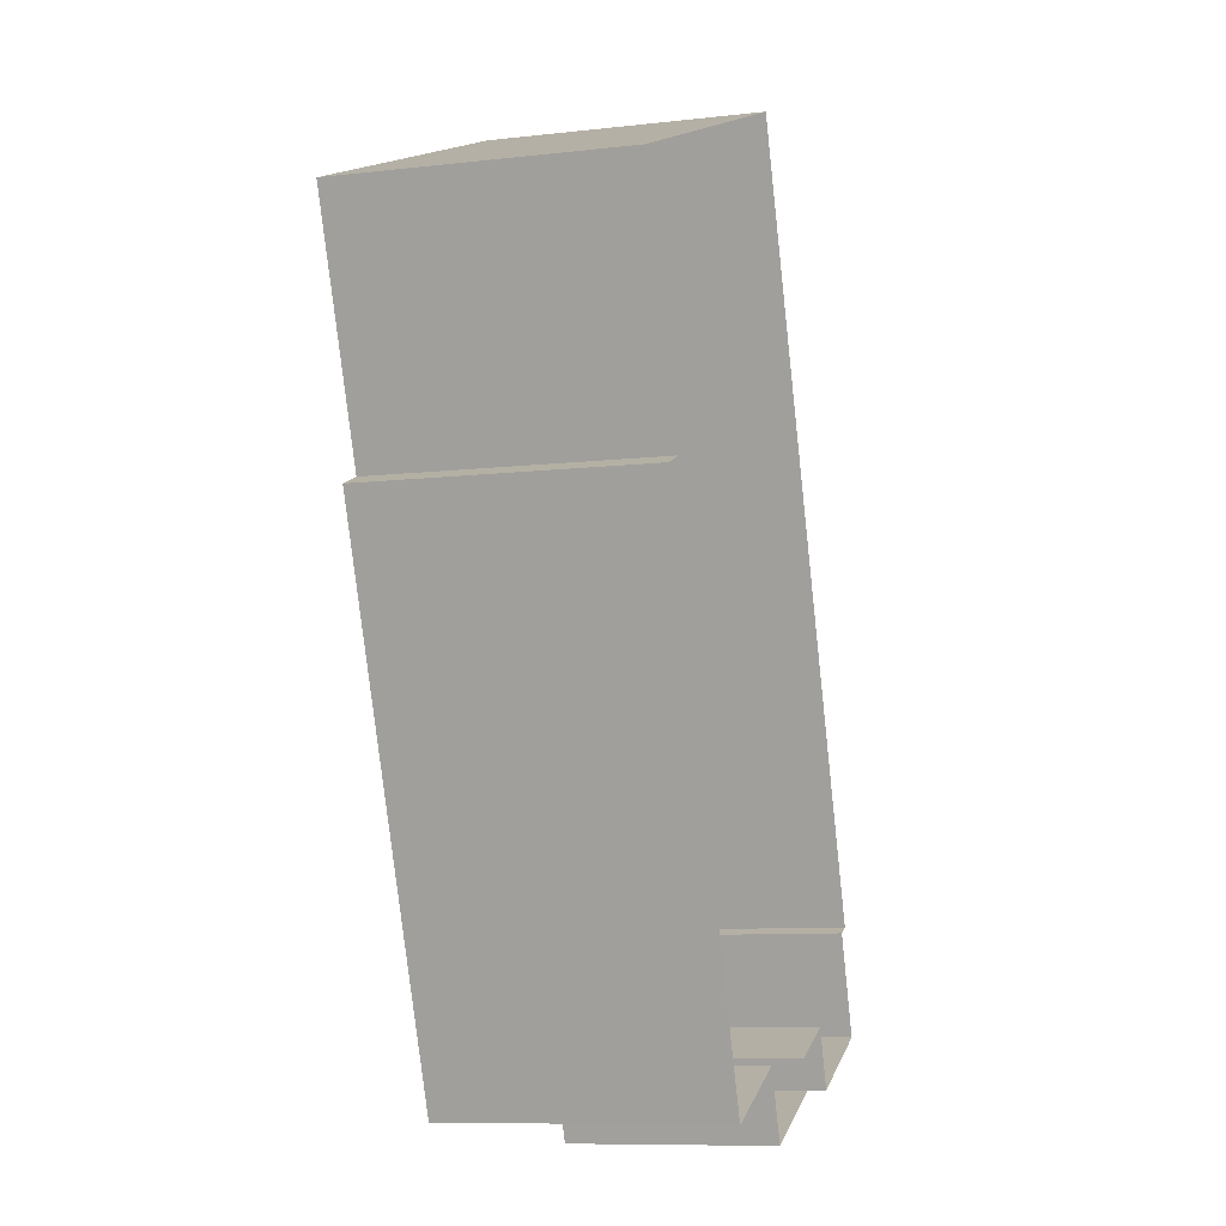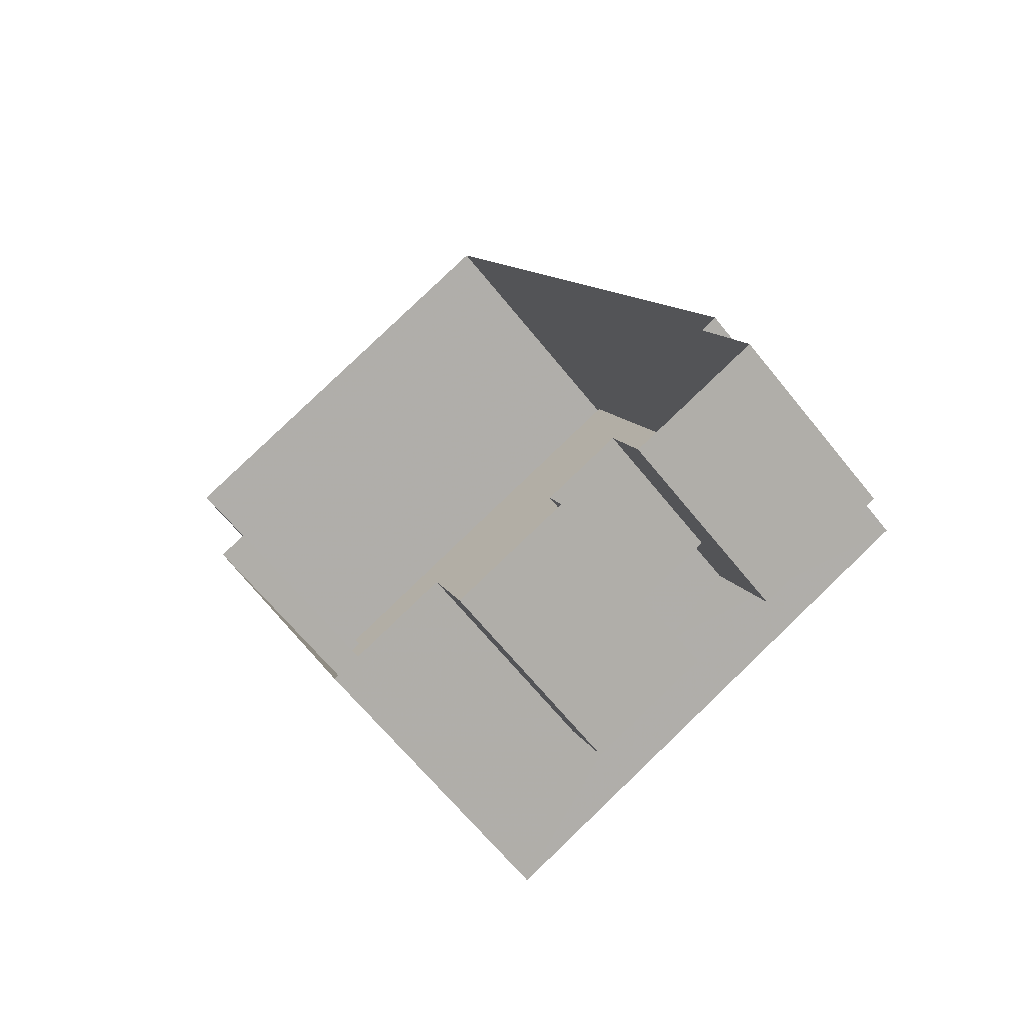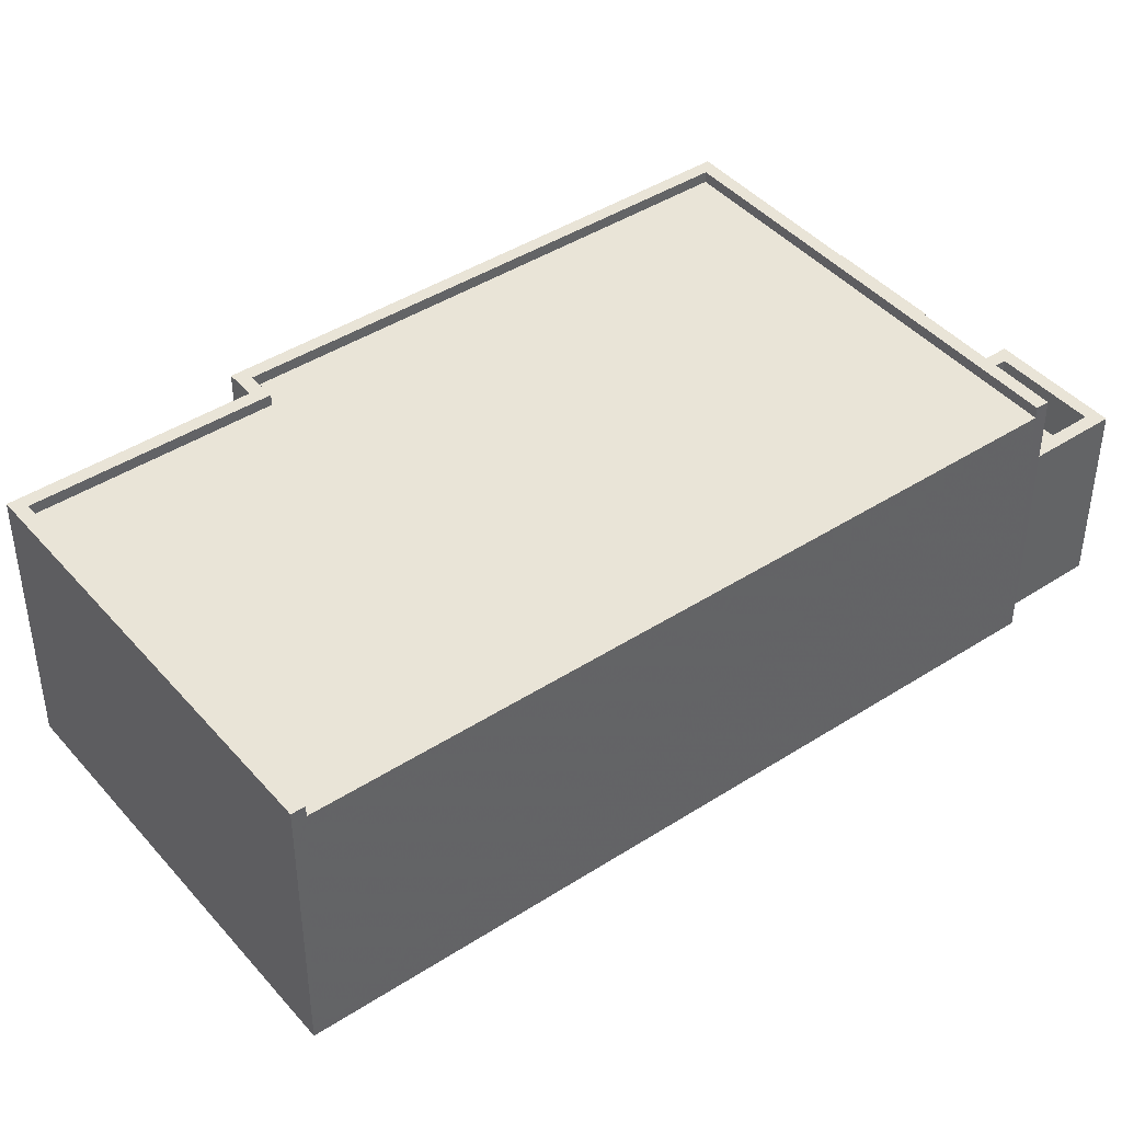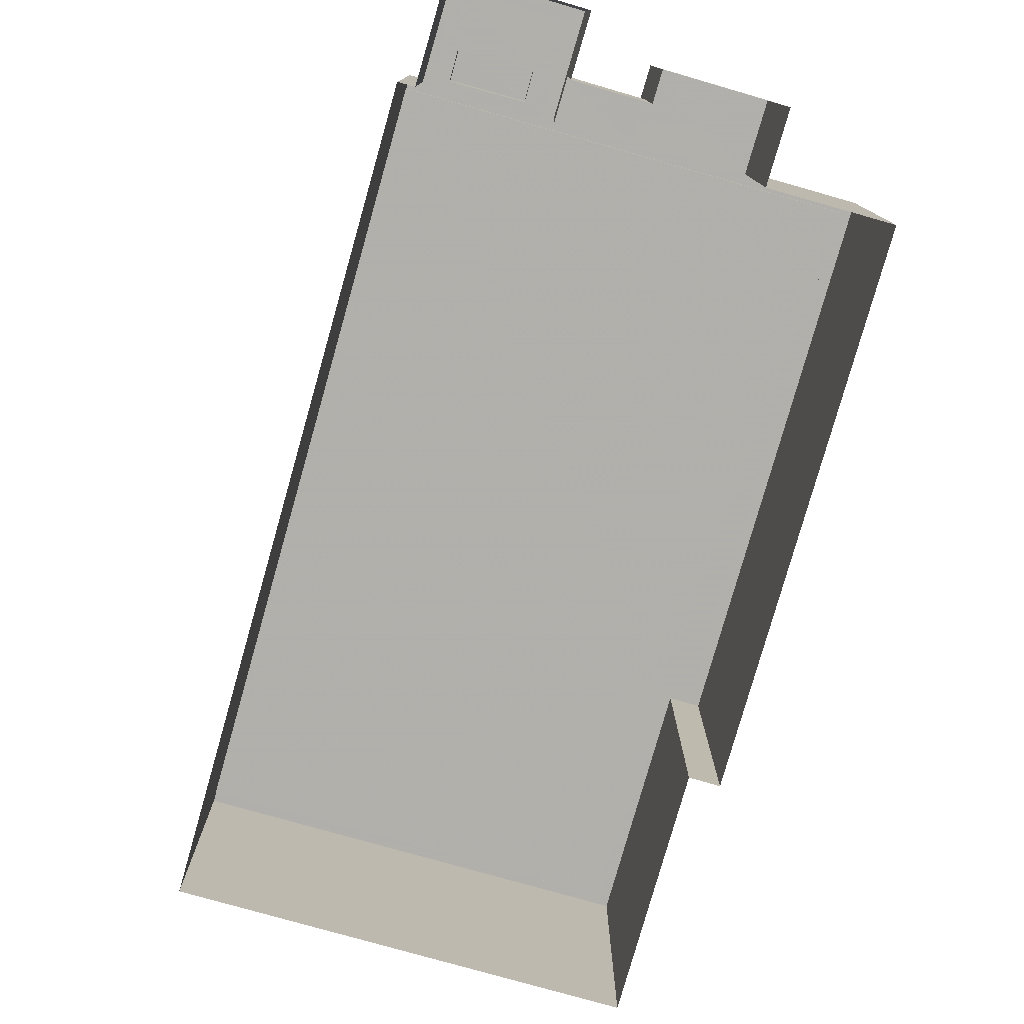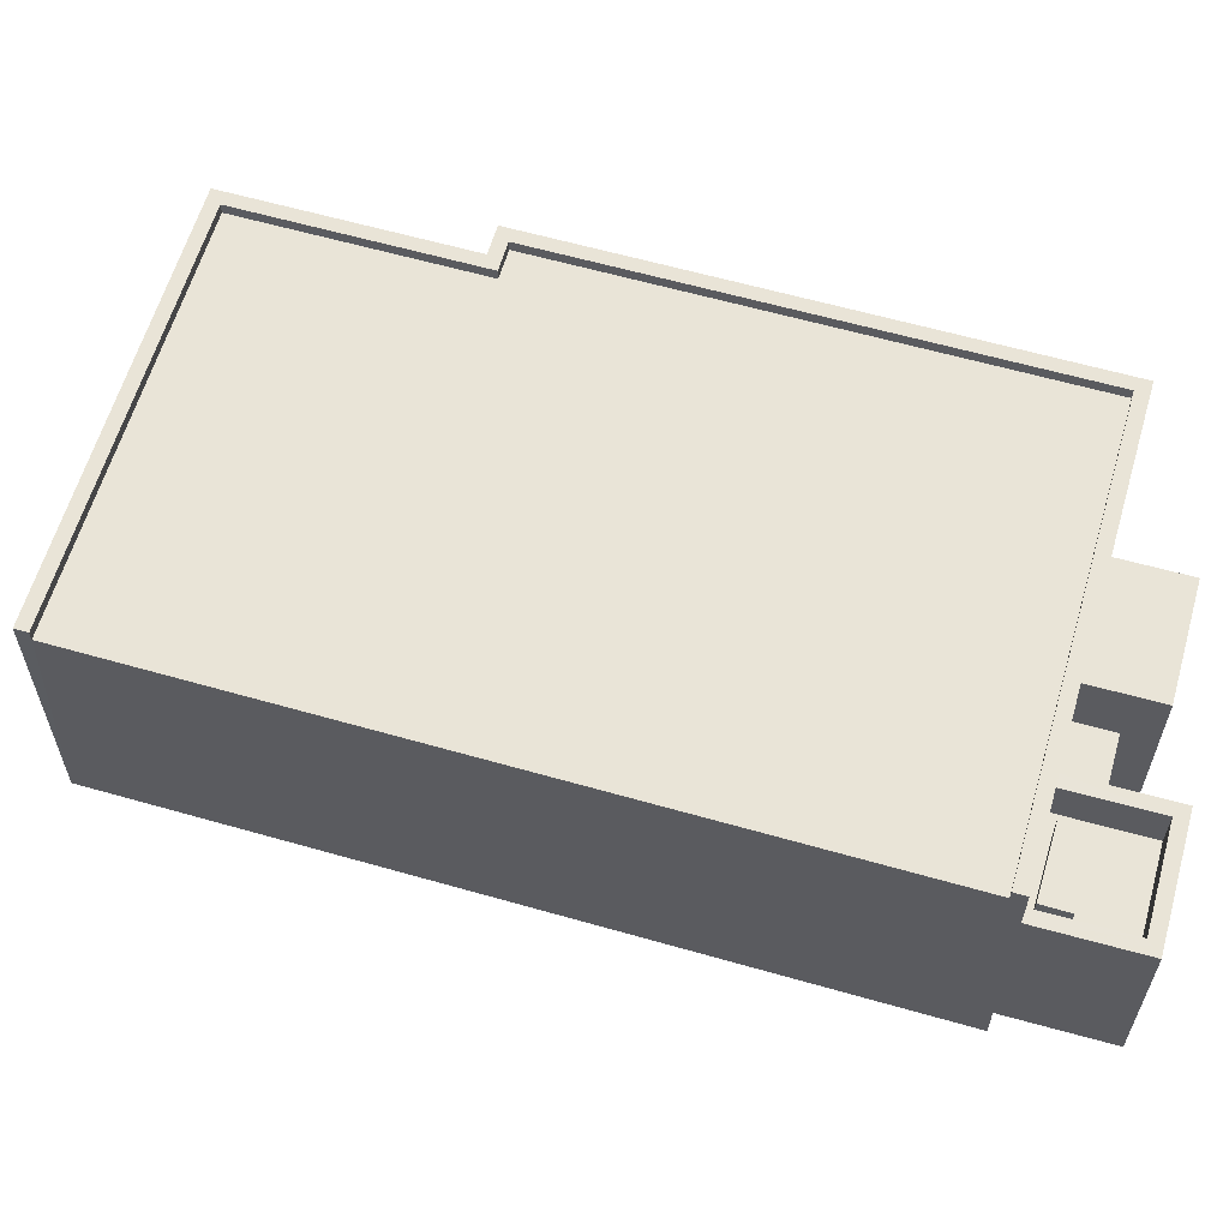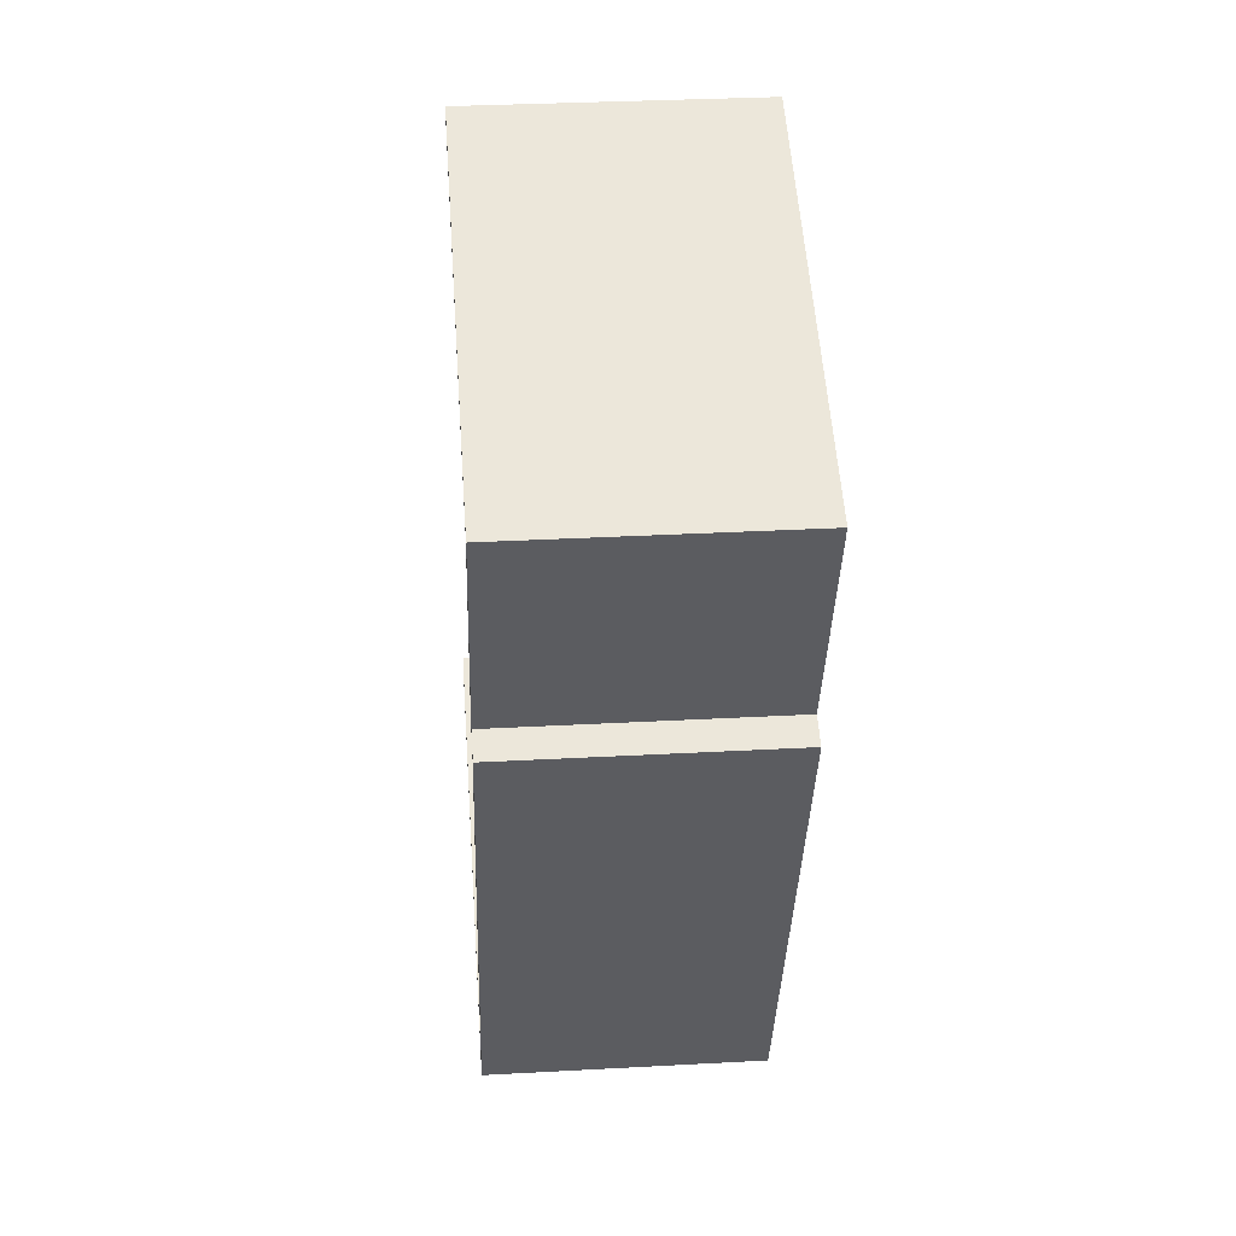
<metadata>
{"format":"obj","ext":"obj","renderer":"f3d","projection":"perspective","resolution":1024,"background":"white","views":[{"elev":-9.4,"azim":106.7,"up":"+Y"},{"elev":-64.6,"azim":-141.4,"up":"+Y"},{"elev":43.0,"azim":-150.0,"up":"+Z"},{"elev":-78.4,"azim":-38.4,"up":"+Z"},{"elev":60.9,"azim":-96.3,"up":"+Z"},{"elev":32.1,"azim":85.6,"up":"+Y"}]}
</metadata>
<code>
v 1.207e+04 -1.526e+04 15.3
v 1.207e+04 -1.526e+04 15.3
v 1.206e+04 -1.527e+04 15.3
v 1.207e+04 -1.526e+04 15.3
v 1.206e+04 -1.525e+04 15.3
v 1.206e+04 -1.527e+04 15.3
v 1.206e+04 -1.527e+04 15.3
v 1.206e+04 -1.527e+04 15.3
v 1.206e+04 -1.527e+04 15.3
v 1.206e+04 -1.527e+04 15.3
v 1.205e+04 -1.527e+04 15.3
v 1.206e+04 -1.527e+04 15.3
v 1.206e+04 -1.527e+04 15.3
v 1.206e+04 -1.527e+04 15.3
v 1.206e+04 -1.527e+04 18.21
v 1.206e+04 -1.527e+04 18.21
v 1.206e+04 -1.527e+04 18.21
v 1.206e+04 -1.527e+04 18.21
v 1.206e+04 -1.527e+04 19.67
v 1.206e+04 -1.527e+04 19.67
v 1.206e+04 -1.527e+04 19.67
v 1.206e+04 -1.527e+04 19.67
v 1.205e+04 -1.527e+04 19.45
v 1.206e+04 -1.527e+04 19.45
v 1.206e+04 -1.527e+04 19.45
v 1.206e+04 -1.527e+04 19.45
v 1.206e+04 -1.527e+04 19.45
v 1.206e+04 -1.527e+04 19.45
v 1.206e+04 -1.527e+04 19.45
v 1.206e+04 -1.527e+04 19.45
v 1.206e+04 -1.527e+04 18.45
v 1.206e+04 -1.527e+04 18.45
v 1.206e+04 -1.527e+04 18.45
v 1.206e+04 -1.527e+04 18.45
v 1.206e+04 -1.527e+04 18.45
v 1.206e+04 -1.527e+04 18.45
v 1.206e+04 -1.527e+04 18.45
v 1.206e+04 -1.527e+04 18.45
v 1.206e+04 -1.527e+04 18.45
v 1.206e+04 -1.527e+04 18.45
v 1.206e+04 -1.527e+04 19.11
v 1.206e+04 -1.527e+04 19.11
v 1.206e+04 -1.527e+04 19.11
v 1.206e+04 -1.527e+04 19.11
v 1.207e+04 -1.526e+04 21.11
v 1.206e+04 -1.527e+04 21.11
v 1.206e+04 -1.527e+04 21.11
v 1.207e+04 -1.526e+04 21.11
v 1.206e+04 -1.525e+04 21.11
v 1.207e+04 -1.526e+04 21.11
v 1.207e+04 -1.526e+04 21.36
v 1.207e+04 -1.526e+04 21.36
v 1.206e+04 -1.527e+04 21.36
v 1.206e+04 -1.527e+04 21.36
v 1.206e+04 -1.527e+04 21.36
v 1.207e+04 -1.526e+04 21.36
v 1.207e+04 -1.526e+04 21.36
v 1.207e+04 -1.526e+04 21.36
v 1.206e+04 -1.525e+04 21.36
v 1.206e+04 -1.527e+04 21.36
v 1.206e+04 -1.525e+04 21.36
v 1.207e+04 -1.526e+04 21.36
f 1 2 3
f 4 1 5
f 6 7 8
f 1 3 7
f 5 9 10
f 11 12 13
f 6 8 14
f 9 12 11
f 12 7 6
f 5 1 9
f 1 7 9
f 9 7 12
f 15 16 17
f 18 15 17
f 19 20 21
f 19 22 20
f 23 24 25
f 25 24 26
f 27 28 29
f 30 24 23
f 27 30 28
f 30 27 24
f 31 32 33
f 32 34 35
f 33 32 35
f 34 36 35
f 33 37 31
f 31 37 38
f 36 39 40
f 35 36 40
f 40 39 38
f 37 40 38
f 41 42 43
f 44 41 43
f 45 46 47
f 47 48 45
f 49 46 45
f 50 49 45
f 51 52 53
f 53 54 55
f 56 52 51
f 56 57 58
f 58 57 59
f 55 54 60
f 58 59 61
f 62 56 58
f 62 52 56
f 53 52 54
f 18 17 12
f 6 18 12
f 22 18 20
f 20 18 14
f 22 15 18
f 14 18 6
f 7 21 8
f 7 19 21
f 21 14 8
f 21 20 14
f 16 28 17
f 12 17 13
f 13 17 30
f 17 28 30
f 30 11 13
f 30 23 11
f 23 9 11
f 23 25 9
f 34 27 36
f 36 29 39
f 36 27 29
f 27 34 32
f 24 27 32
f 32 31 24
f 24 31 26
f 31 38 26
f 37 43 42
f 37 33 43
f 37 42 41
f 40 37 41
f 40 41 44
f 35 40 44
f 33 44 43
f 33 35 44
f 10 9 25
f 7 3 19
f 15 28 16
f 55 10 25
f 53 19 3
f 29 38 39
f 53 55 22
f 28 55 29
f 22 28 15
f 53 22 19
f 29 26 38
f 55 25 26
f 22 55 28
f 29 55 26
f 60 46 55
f 55 46 10
f 59 5 49
f 61 59 49
f 46 5 10
f 49 5 46
f 5 57 4
f 5 59 57
f 4 56 1
f 4 57 56
f 1 51 2
f 1 56 51
f 2 53 3
f 2 51 53
f 54 47 46
f 60 54 46
f 58 49 50
f 58 61 49
f 58 50 45
f 62 58 45
f 62 45 48
f 52 62 48
f 54 48 47
f 54 52 48

</code>
